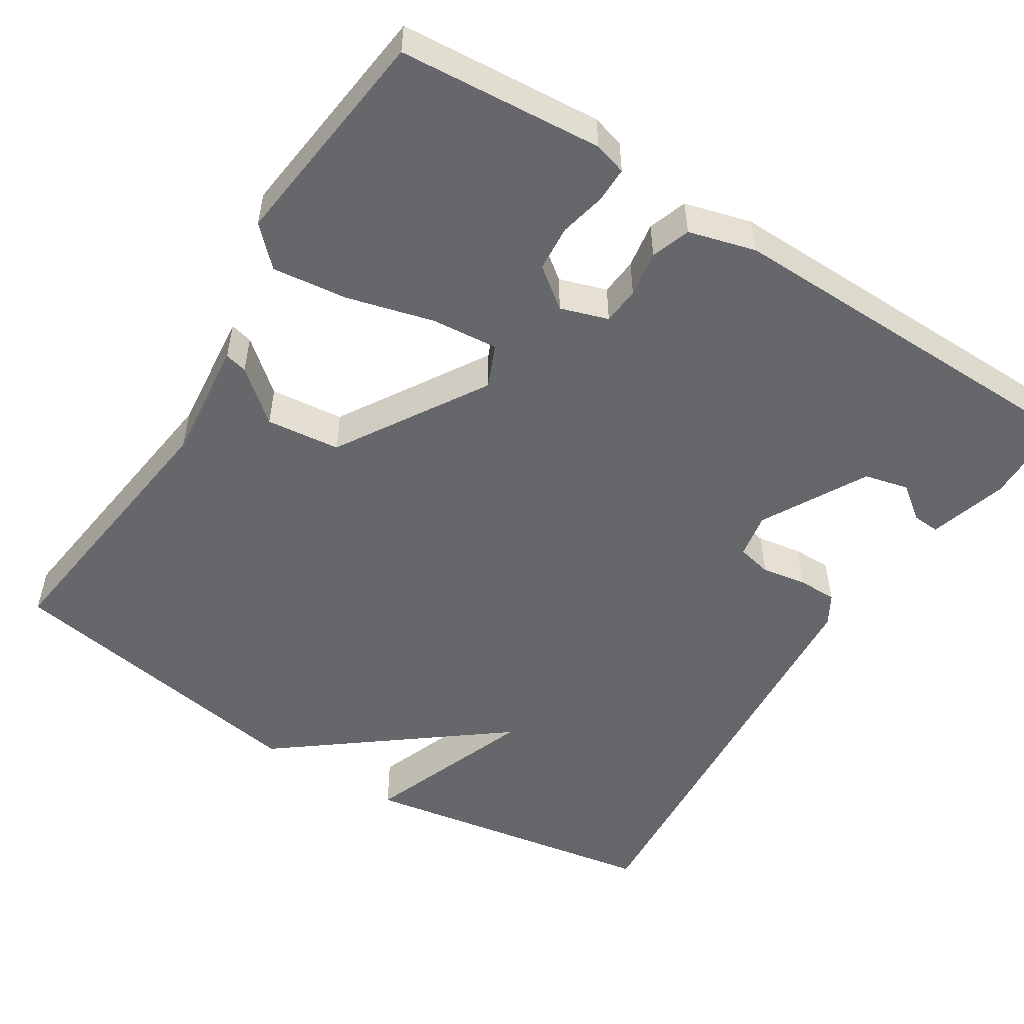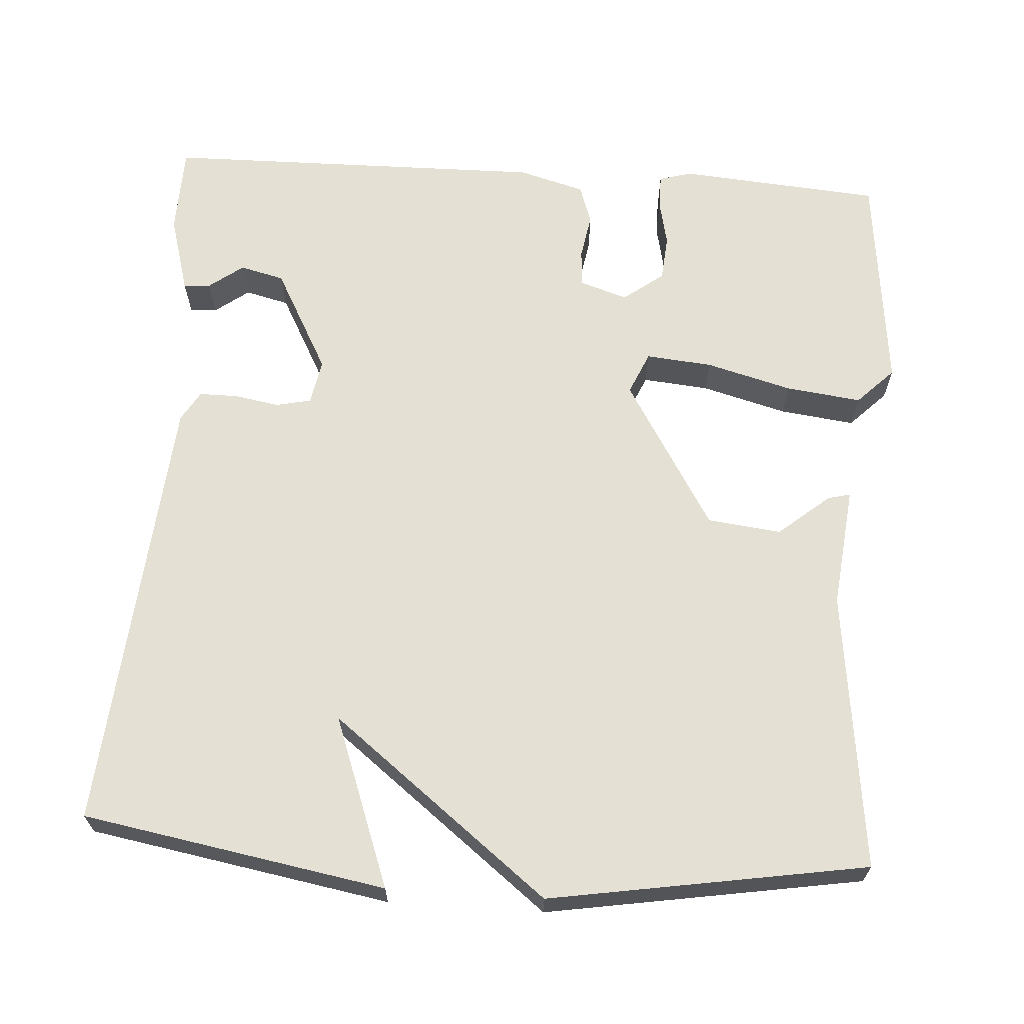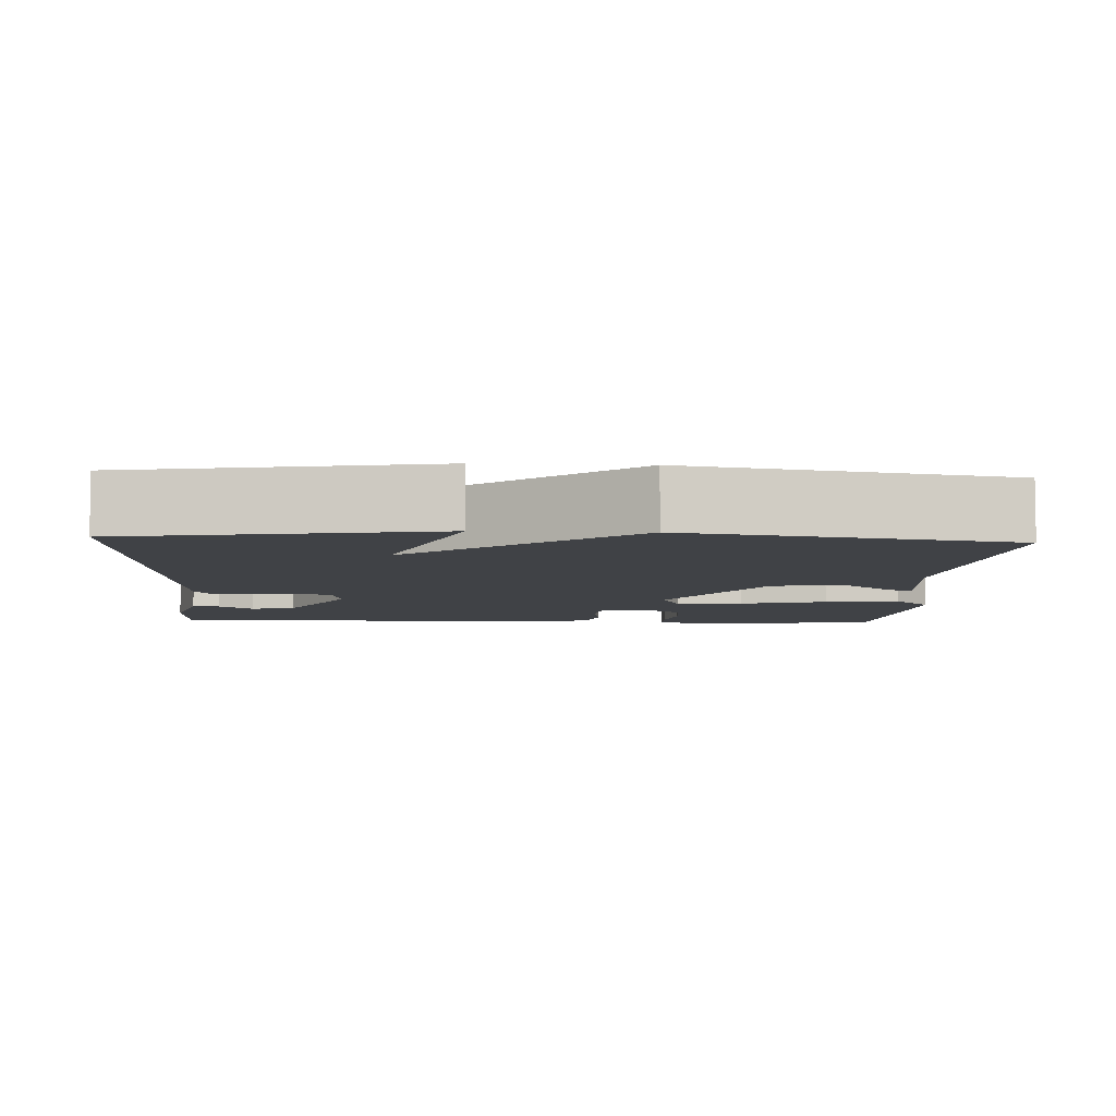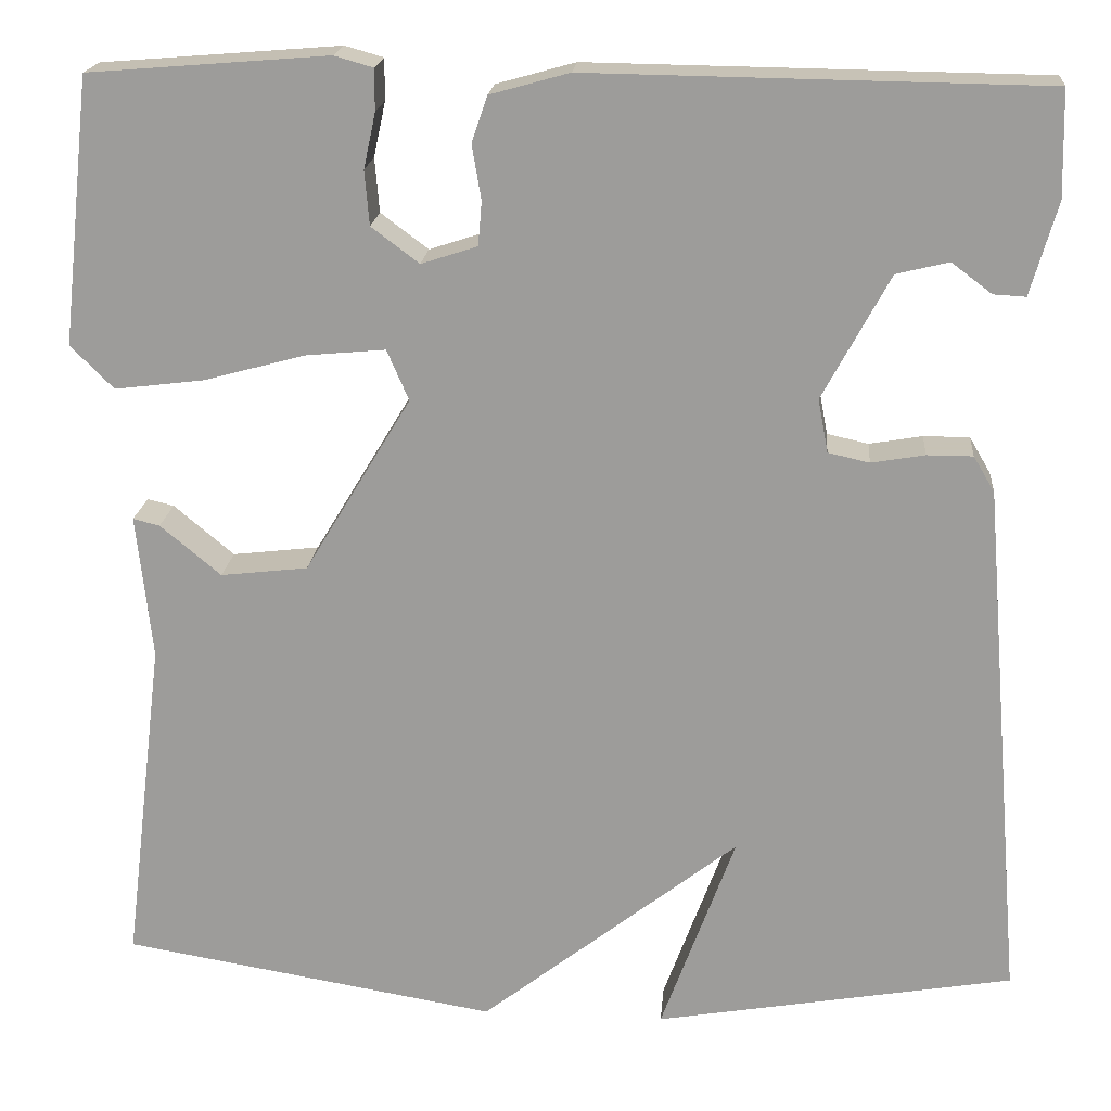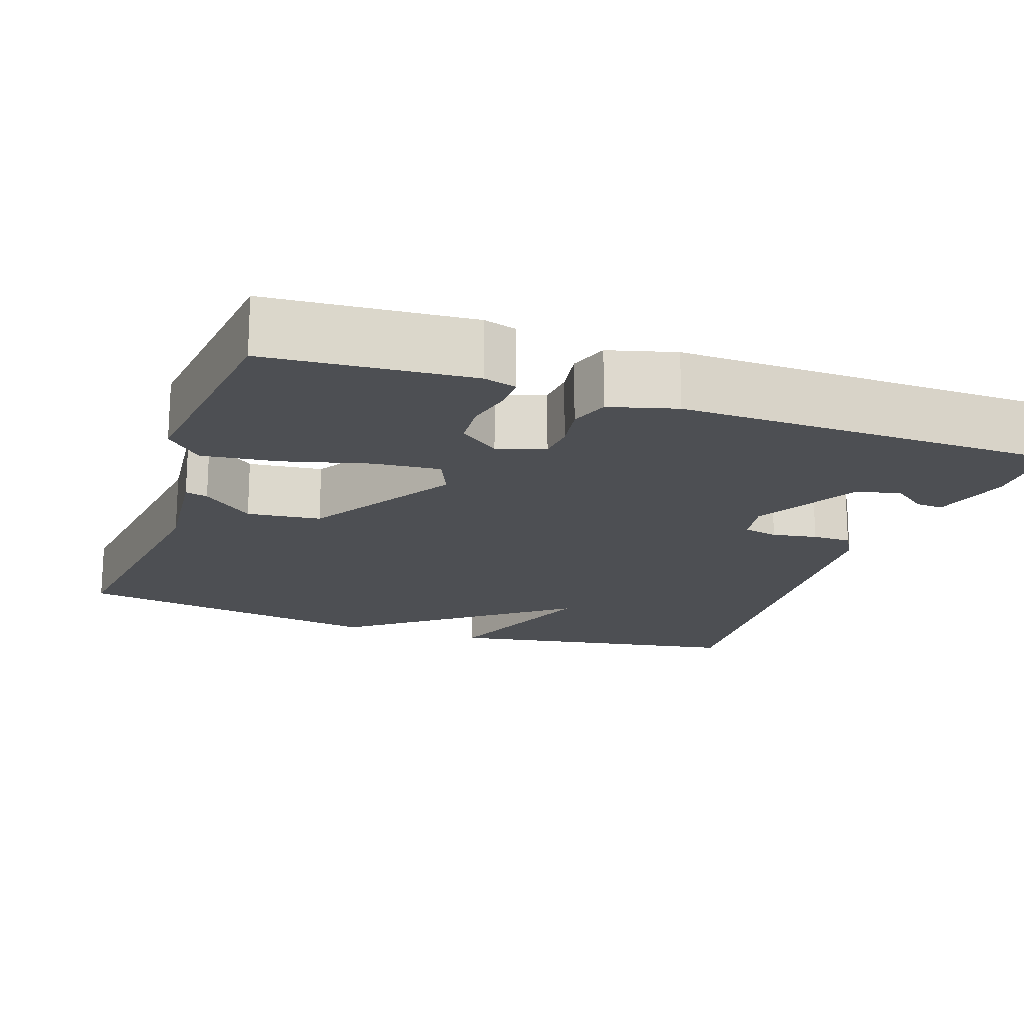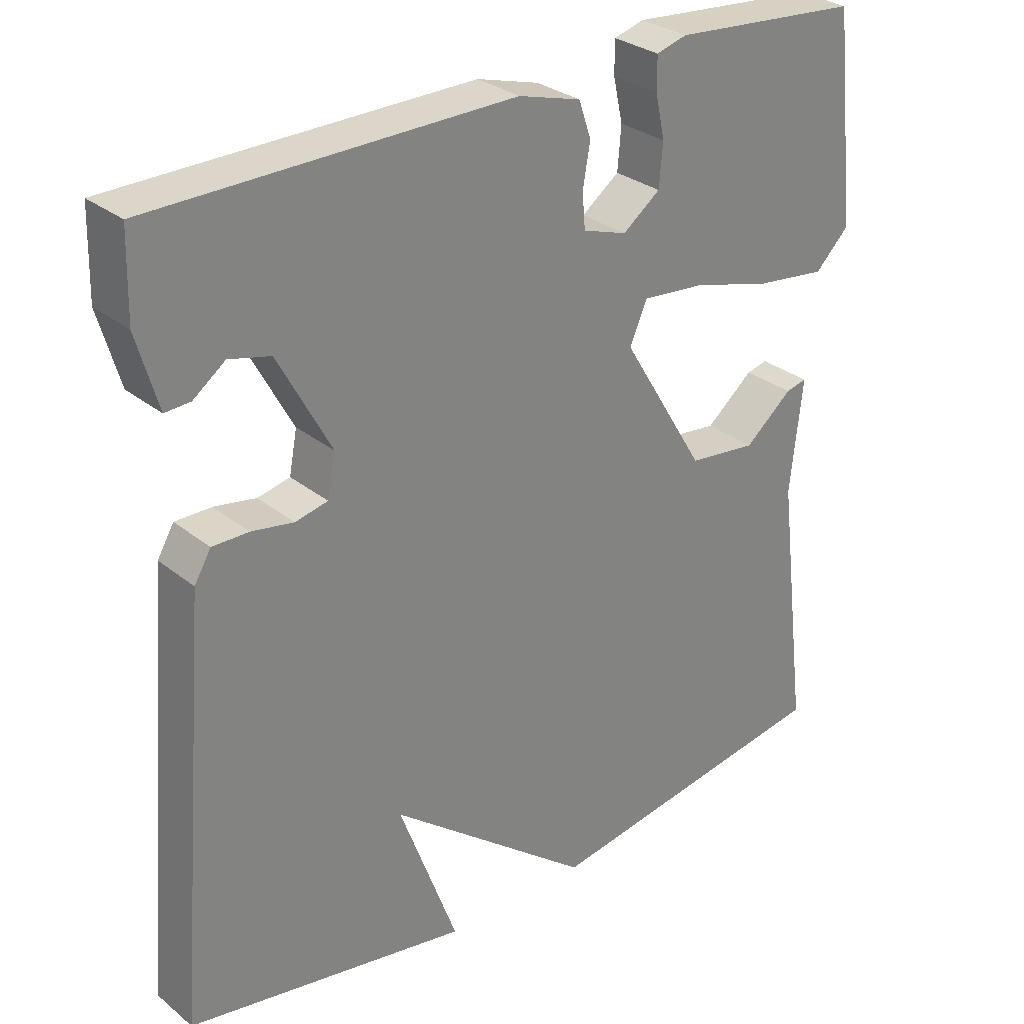
<metadata>
{"format":"obj","ext":"obj","renderer":"f3d","projection":"perspective","resolution":1024,"background":"white","views":[{"elev":-52.1,"azim":-32.5,"up":"+Y"},{"elev":65.5,"azim":-176.2,"up":"+Y"},{"elev":-6.5,"azim":177.0,"up":"+Y"},{"elev":19.1,"azim":5.0,"up":"+Z"},{"elev":-17.9,"azim":-19.4,"up":"+Y"},{"elev":29.5,"azim":139.6,"up":"+Z"}]}
</metadata>
<code>
v -0.5 0.07 -0.5
v -0.456 0.07 -0.14
v -0.473 0.07 0.017
v -0.444 0.07 0.01
v -0.378 0.07 -0.045
v -0.283 0.07 -0.034
v -0.167 0.07 0.158
v -0.191 0.07 0.213
v -0.277 0.07 0.205
v -0.388 0.07 0.175
v -0.485 0.07 0.163
v -0.532 0.07 0.21
v -0.5 0.07 0.5
v -0.239 0.07 0.521
v -0.197 0.07 0.509
v -0.197 0.07 0.464
v -0.21 0.07 0.404
v -0.205 0.07 0.345
v -0.153 0.07 0.306
v -0.092 0.07 0.326
v -0.088 0.07 0.374
v -0.098 0.07 0.433
v -0.081 0.07 0.483
v 0.005 0.07 0.507
v 0.5 0.07 0.5
v 0.503 0.07 0.385
v 0.474 0.07 0.284
v 0.439 0.07 0.286
v 0.395 0.07 0.319
v 0.338 0.07 0.305
v 0.265 0.07 0.17
v 0.276 0.07 0.112
v 0.321 0.07 0.102
v 0.379 0.07 0.112
v 0.429 0.07 0.112
v 0.452 0.07 0.073
v 0.5 0.07 -0.5
v 0.109 0.07 -0.568
v 0.19 0.07 -0.348
v -0.091 0.07 -0.568
v -0.5 0 -0.5
v -0.456 0 -0.14
v -0.473 0 0.017
v -0.444 0 0.01
v -0.378 0 -0.045
v -0.283 0 -0.034
v -0.167 0 0.158
v -0.191 0 0.213
v -0.277 0 0.205
v -0.388 0 0.175
v -0.485 0 0.163
v -0.532 0 0.21
v -0.5 0 0.5
v -0.239 0 0.521
v -0.197 0 0.509
v -0.197 0 0.464
v -0.21 0 0.404
v -0.205 0 0.345
v -0.153 0 0.306
v -0.092 0 0.326
v -0.088 0 0.374
v -0.098 0 0.433
v -0.081 0 0.483
v 0.005 0 0.507
v 0.5 0 0.5
v 0.503 0 0.385
v 0.474 0 0.284
v 0.439 0 0.286
v 0.395 0 0.319
v 0.338 0 0.305
v 0.265 0 0.17
v 0.276 0 0.112
v 0.321 0 0.102
v 0.379 0 0.112
v 0.429 0 0.112
v 0.452 0 0.073
v 0.5 0 -0.5
v 0.109 0 -0.568
v 0.19 0 -0.348
v -0.091 0 -0.568
f 39 40 1 2
f 37 38 39
f 36 37 39
f 35 36 39
f 34 35 39
f 33 34 39 2
f 32 33 2
f 31 32 2
f 30 31 2
f 27 28 29
f 26 27 29
f 25 26 29
f 25 29 30
f 24 25 30
f 23 24 30
f 22 23 30
f 21 22 30
f 20 21 30
f 19 20 30
f 15 16 17
f 14 15 17
f 13 14 17
f 12 13 17
f 11 12 17
f 10 11 17
f 9 10 17
f 9 17 18
f 8 9 18 19
f 2 3 4 5
f 2 5 6
f 30 2 6
f 7 8 19 30
f 6 7 30
f 42 41 80 79
f 79 78 77
f 79 77 76
f 79 76 75
f 79 75 74
f 42 79 74 73
f 42 73 72
f 42 72 71
f 42 71 70
f 69 68 67
f 69 67 66
f 69 66 65
f 70 69 65
f 70 65 64
f 70 64 63
f 70 63 62
f 70 62 61
f 70 61 60
f 70 60 59
f 57 56 55
f 57 55 54
f 57 54 53
f 57 53 52
f 57 52 51
f 57 51 50
f 57 50 49
f 58 57 49
f 59 58 49 48
f 45 44 43 42
f 46 45 42
f 46 42 70
f 70 59 48 47
f 70 47 46
f 1 41 42 2
f 2 42 43 3
f 3 43 44 4
f 4 44 45 5
f 5 45 46 6
f 6 46 47 7
f 7 47 48 8
f 8 48 49 9
f 9 49 50 10
f 10 50 51 11
f 11 51 52 12
f 12 52 53 13
f 13 53 54 14
f 14 54 55 15
f 15 55 56 16
f 16 56 57 17
f 17 57 58 18
f 18 58 59 19
f 19 59 60 20
f 20 60 61 21
f 21 61 62 22
f 22 62 63 23
f 23 63 64 24
f 24 64 65 25
f 25 65 66 26
f 26 66 67 27
f 27 67 68 28
f 28 68 69 29
f 29 69 70 30
f 30 70 71 31
f 31 71 72 32
f 32 72 73 33
f 33 73 74 34
f 34 74 75 35
f 35 75 76 36
f 36 76 77 37
f 37 77 78 38
f 38 78 79 39
f 39 79 80 40
f 40 80 41 1

</code>
